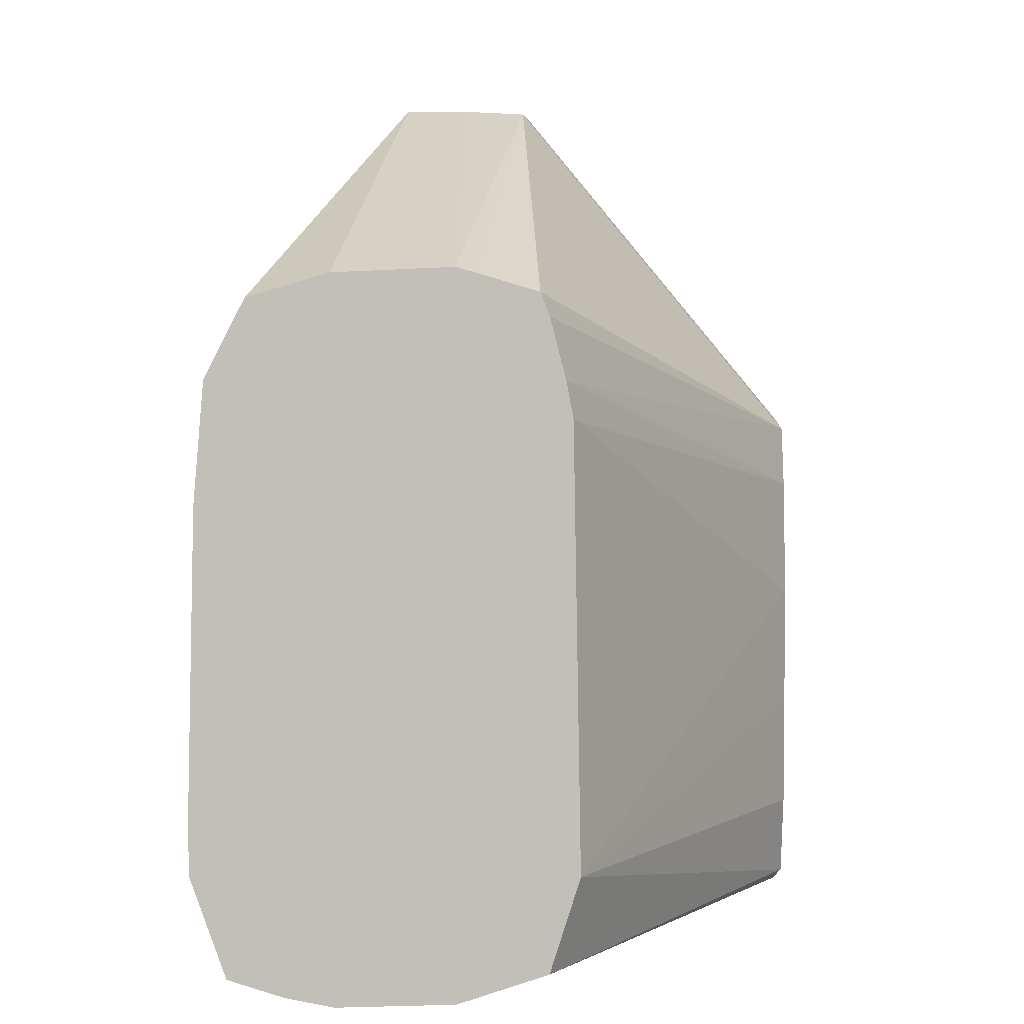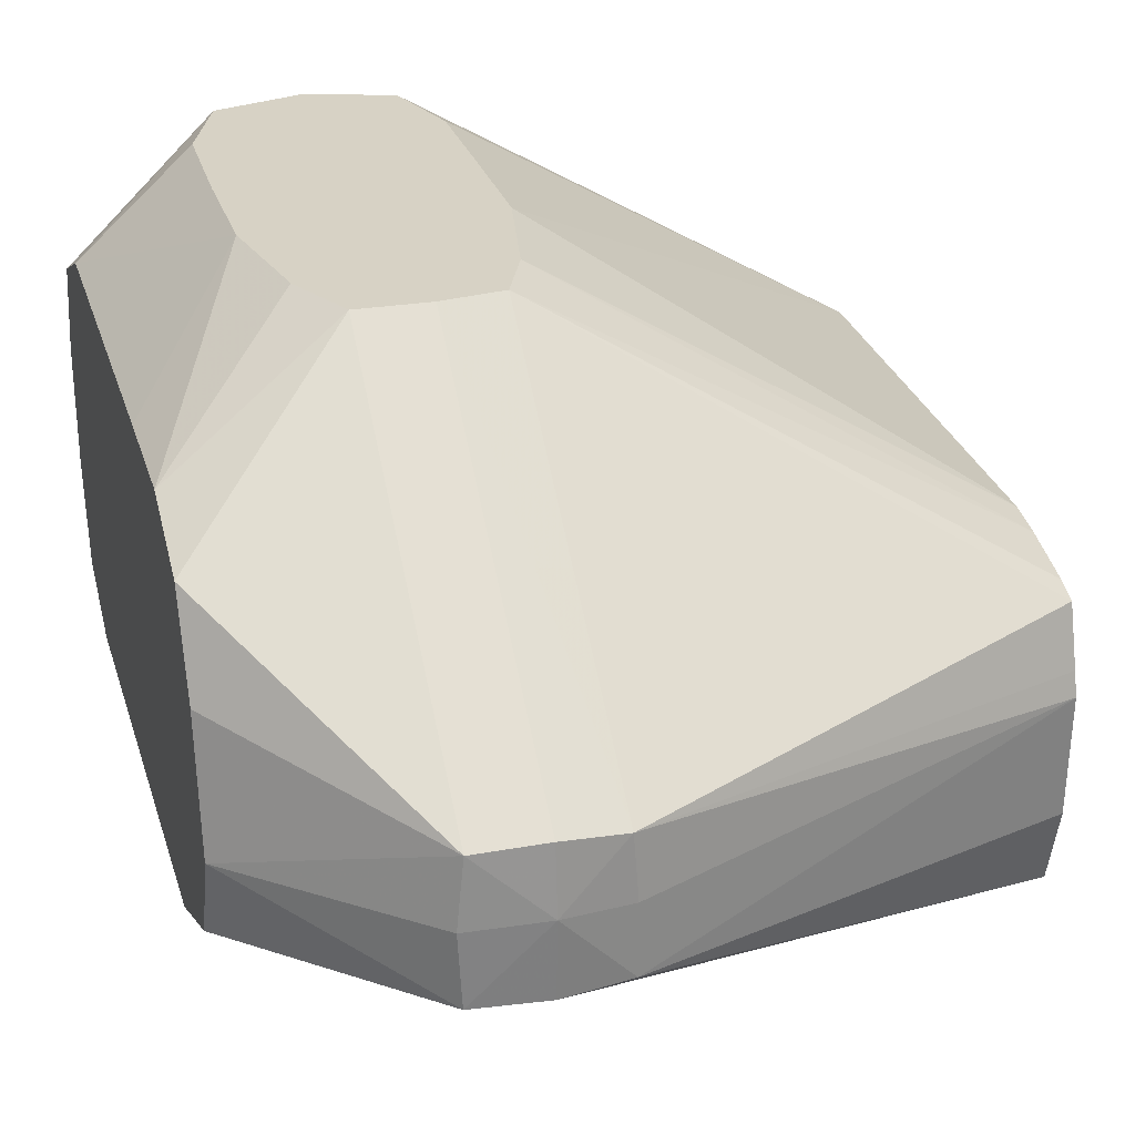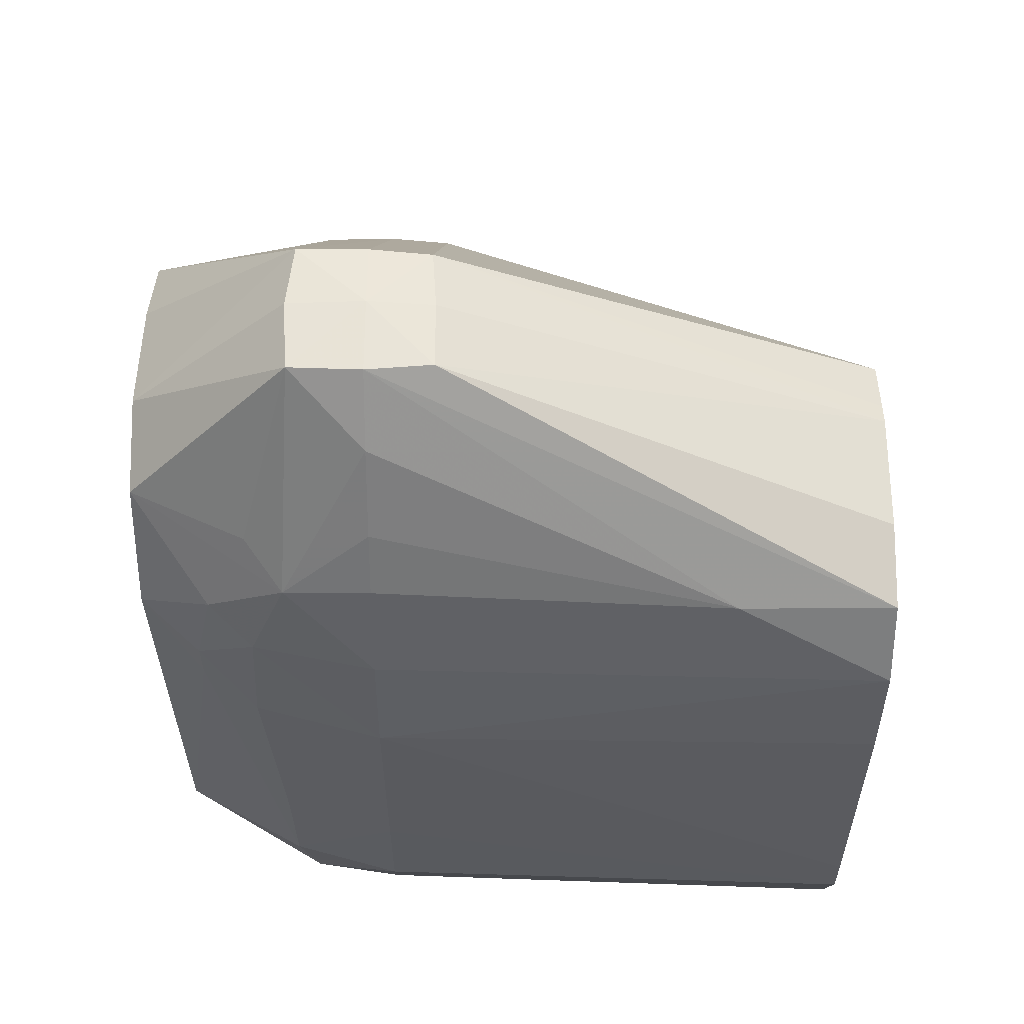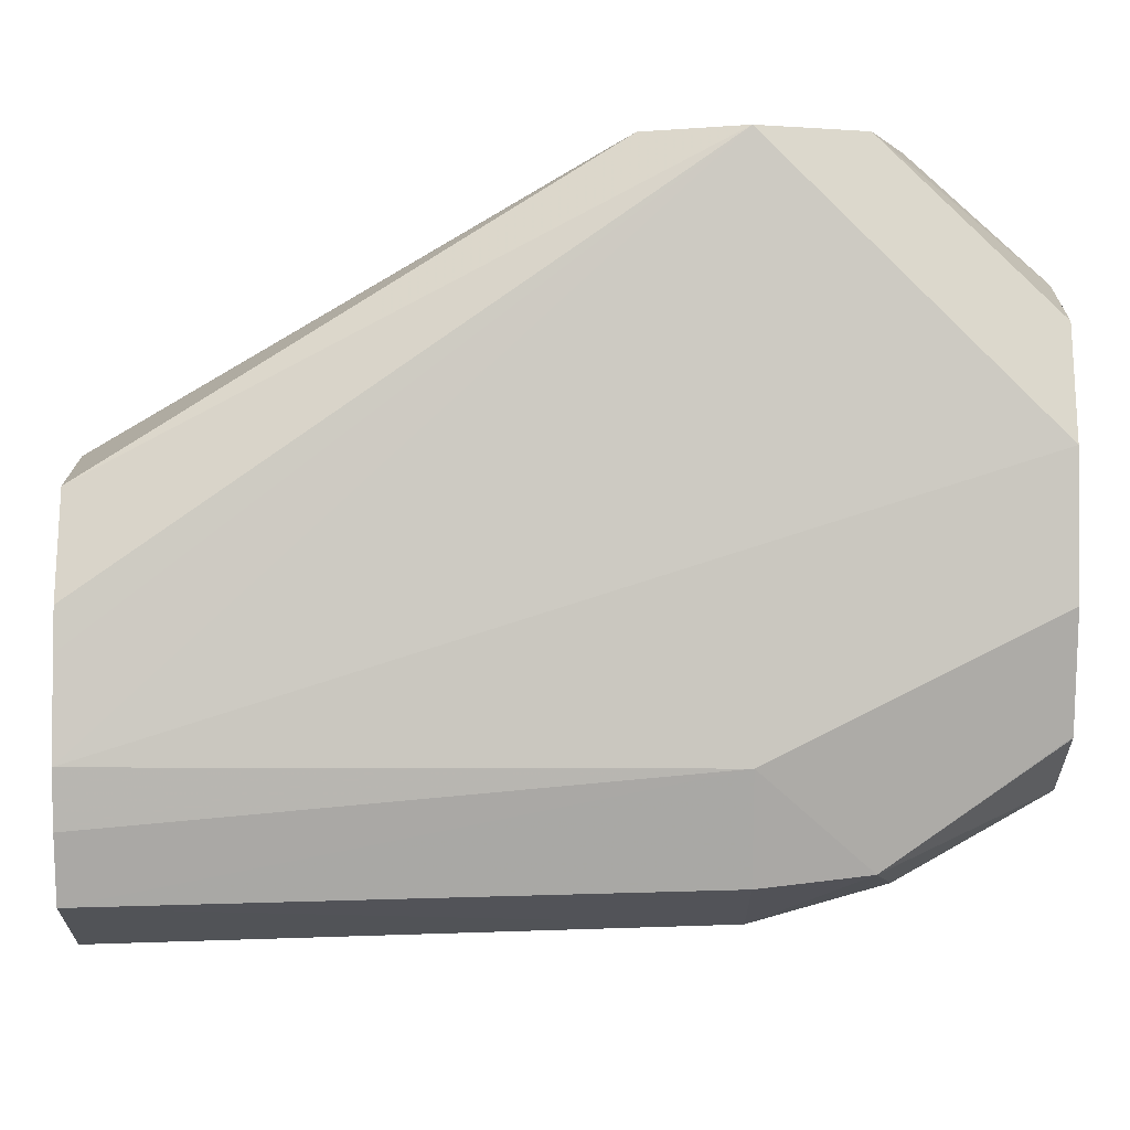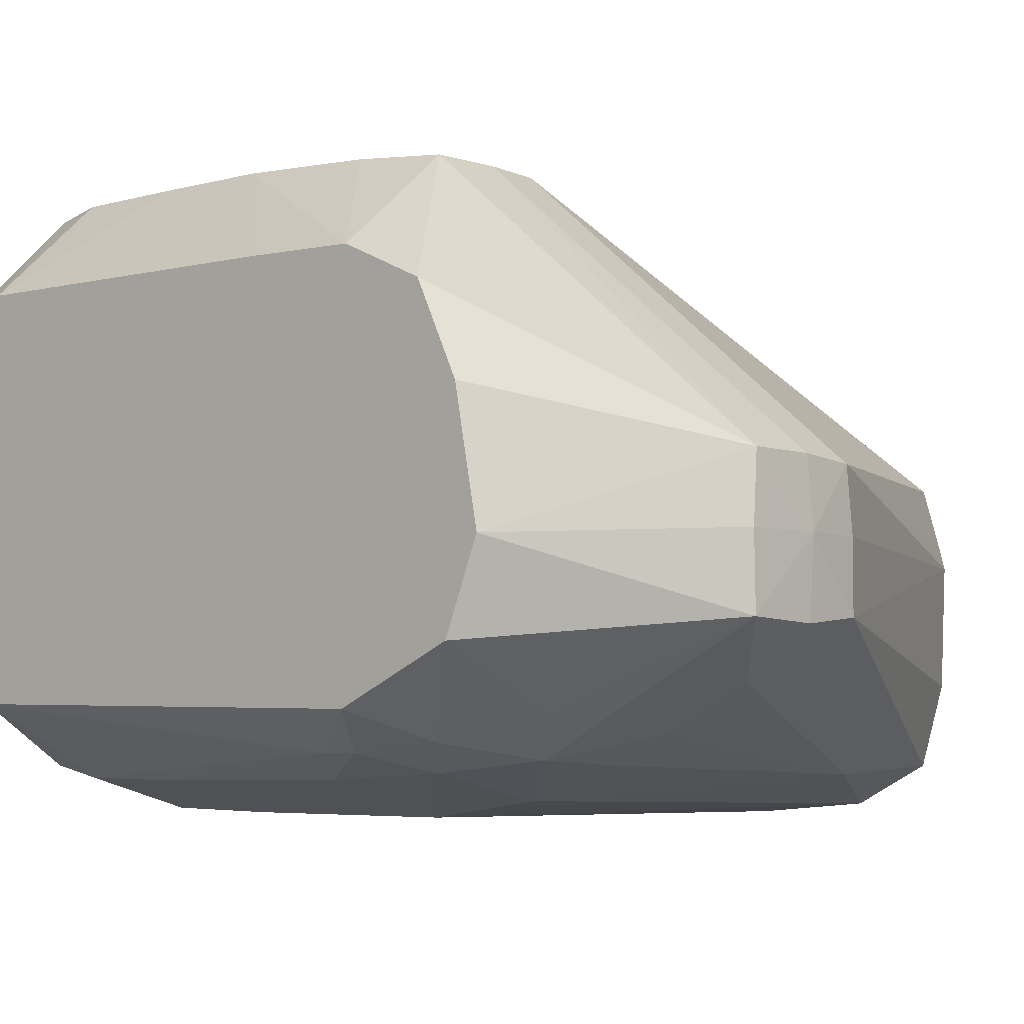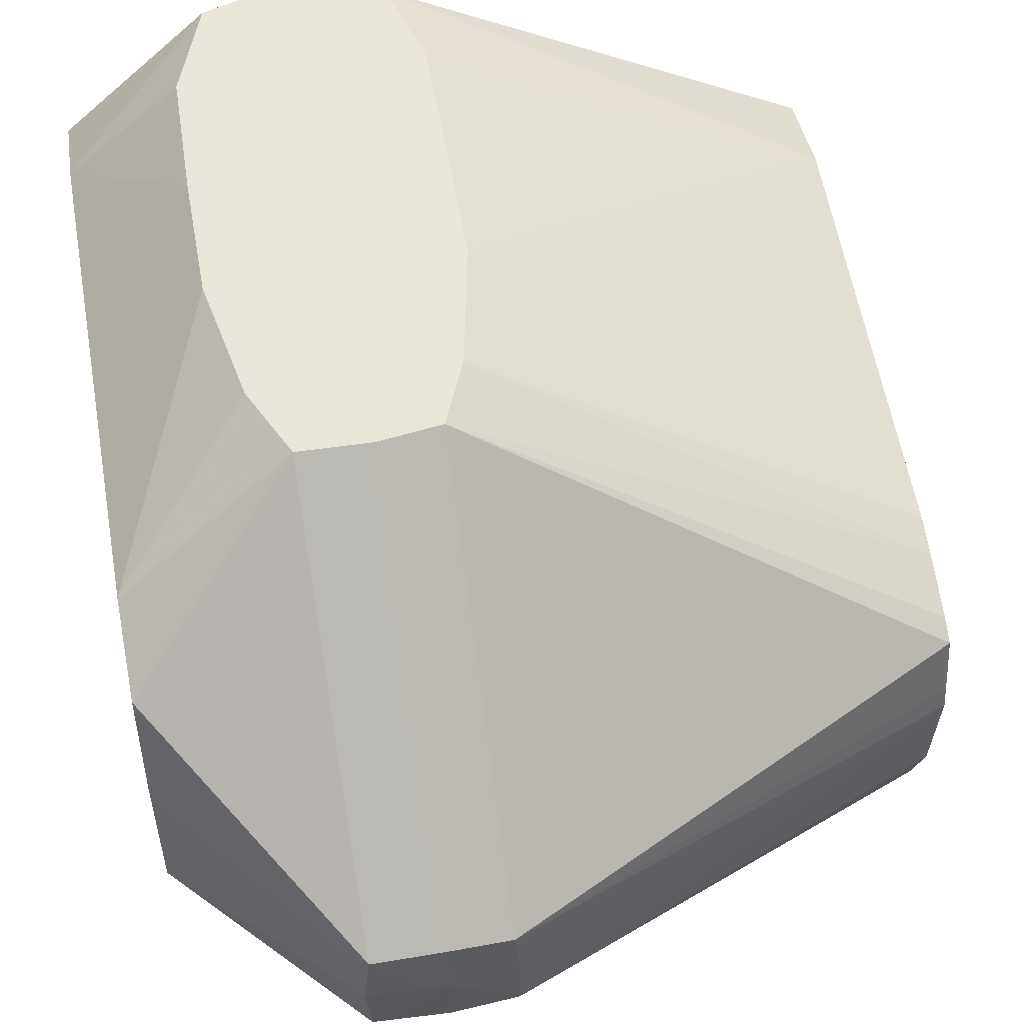
<metadata>
{"format":"obj","ext":"obj","renderer":"f3d","projection":"perspective","resolution":1024,"background":"white","views":[{"elev":3.6,"azim":-89.4,"up":"+Y"},{"elev":27.5,"azim":164.2,"up":"+Z"},{"elev":58.3,"azim":-179.9,"up":"+Y"},{"elev":-2.5,"azim":-0.3,"up":"+Z"},{"elev":-4.7,"azim":131.8,"up":"+Z"},{"elev":58.1,"azim":170.1,"up":"+Z"}]}
</metadata>
<code>
v -0.02867 -0.004731 0.08187
v -0.02867 -0.004679 0.08374
v -0.02867 -0.004522 0.08079
v -0.01711 -0.004485 0.08184
v -0.01171 -0.004429 0.08452
v -0.01171 -0.004485 0.08721
v -0.01711 -0.004421 0.09257
v -0.02867 -0.004652 0.08454
v -0.02867 -0.004121 0.07952
v -0.01711 -0.003836 0.07981
v -0.015 -0.003621 0.08004
v -0.01171 -0.003789 0.08236
v -0.01171 -0.003836 0.08935
v -0.01505 -0.00383 0.09257
v -0.02867 -0.003989 0.08655
v -0.01902 -0.003777 0.09257
v -0.02867 -0.001846 0.07872
v -0.01711 -0.001846 0.07907
v -0.01171 -0.001871 0.0814
v -0.01171 -0.003779 0.08233
v -0.01456 -0.001846 0.07978
v -0.01171 -0.001846 0.0814
v -0.01171 -0.00381 0.08936
v -0.01171 -0.001846 0.09024
v -0.01428 -0.001846 0.09257
v -0.02867 -0.001846 0.08723
v -0.01961 -0.001846 0.09257
v -0.02867 -0.0006616 0.07872
v -0.01711 0.000837 0.07902
v -0.01452 0.000837 0.07976
v -0.01298 0.006966 0.0804
v -0.01171 0.008841 0.08124
v -0.01424 0.00352 0.09257
v -0.01423 0.000837 0.09257
v -0.01171 0.006238 0.09013
v -0.01963 0.000837 0.09257
v -0.01963 0.00352 0.09257
v -0.02867 0.008058 0.08705
v -0.02867 0.006202 0.07889
v -0.01711 0.006202 0.07902
v -0.01419 0.006123 0.07985
v -0.01298 0.007909 0.0804
v -0.01337 0.0097 0.08062
v -0.01171 0.01151 0.08246
v -0.01424 0.003518 0.09257
v -0.01171 0.008885 0.09006
v -0.01477 0.0062 0.09257
v -0.0191 0.006202 0.09257
v -0.02867 0.008885 0.0869
v -0.02867 0.008917 0.07913
v -0.01711 0.008885 0.07941
v -0.01433 0.008837 0.08001
v -0.01515 0.01087 0.08027
v -0.01433 0.01169 0.08115
v -0.01548 0.01568 0.08291
v -0.01171 0.01227 0.08439
v -0.01171 0.008913 0.09005
v -0.01552 0.007728 0.09257
v -0.01851 0.007588 0.09257
v -0.02867 0.01025 0.08654
v -0.02867 0.01066 0.08002
v -0.02516 0.01088 0.07987
v -0.01711 0.01105 0.08015
v -0.01711 0.01239 0.08078
v -0.01711 0.01425 0.08176
v -0.01711 0.01573 0.08282
v -0.01711 0.01582 0.08452
v -0.01538 0.01573 0.08452
v -0.01554 0.01568 0.08601
v -0.01171 0.01174 0.08721
v -0.01171 0.01078 0.0892
v -0.01552 0.00773 0.09257
v -0.01711 0.007773 0.09257
v -0.01849 0.01562 0.08591
v -0.02867 0.01078 0.08634
v -0.02867 0.01119 0.08184
v -0.01859 0.01568 0.08298
v -0.01858 0.01568 0.08452
v -0.01711 0.01568 0.08601
v -0.02867 0.01131 0.08452
v -0.02867 0.01117 0.08504
f 1 2 8
f 1 8 15
f 1 15 26
f 1 26 38
f 1 38 49
f 1 49 60
f 1 60 75
f 1 75 81
f 1 81 80
f 1 80 76
f 1 76 61
f 1 61 50
f 1 50 39
f 1 39 28
f 1 28 17
f 1 17 9
f 1 9 3
f 1 3 4
f 1 4 5
f 1 5 6
f 1 6 7
f 1 7 2
f 2 7 8
f 3 9 4
f 4 9 10
f 4 10 11
f 4 11 12
f 4 12 5
f 5 12 20
f 5 20 19
f 5 19 22
f 5 22 32
f 5 32 44
f 5 44 56
f 5 56 70
f 5 70 71
f 5 71 57
f 5 57 46
f 5 46 35
f 5 35 24
f 5 24 23
f 5 23 13
f 5 13 6
f 6 13 14
f 6 14 7
f 7 15 8
f 7 14 25
f 7 25 34
f 7 34 45
f 7 45 47
f 7 47 58
f 7 58 73
f 7 73 59
f 7 59 48
f 7 48 37
f 7 37 36
f 7 36 27
f 7 27 16
f 7 16 15
f 9 17 18
f 9 18 10
f 10 18 11
f 11 19 20
f 11 20 12
f 11 18 21
f 11 21 22
f 11 22 19
f 13 23 14
f 14 23 24
f 14 24 25
f 15 16 26
f 16 27 26
f 17 28 29
f 17 29 18
f 18 29 21
f 21 29 30
f 21 30 31
f 21 31 22
f 22 31 32
f 24 33 34
f 24 34 25
f 24 35 33
f 26 27 36
f 26 36 37
f 26 37 38
f 28 39 40
f 28 40 29
f 29 40 41
f 29 41 30
f 30 41 31
f 31 41 42
f 31 42 32
f 32 42 43
f 32 43 44
f 33 45 34
f 33 35 46
f 33 46 47
f 33 47 45
f 37 48 38
f 38 48 49
f 39 50 40
f 40 50 51
f 40 51 52
f 40 52 41
f 41 52 42
f 42 52 43
f 43 53 44
f 43 52 53
f 44 53 54
f 44 54 55
f 44 55 56
f 46 57 58
f 46 58 47
f 48 59 49
f 49 59 60
f 50 61 62
f 50 62 51
f 51 62 63
f 51 63 53
f 51 53 52
f 53 63 64
f 53 64 65
f 53 65 55
f 53 55 54
f 55 65 66
f 55 66 67
f 55 67 68
f 55 68 56
f 56 68 69
f 56 69 70
f 57 71 58
f 58 71 72
f 58 72 73
f 59 73 74
f 59 74 75
f 59 75 60
f 61 76 77
f 61 77 66
f 61 66 62
f 62 66 65
f 62 65 64
f 62 64 63
f 66 77 67
f 67 77 78
f 67 78 74
f 67 74 79
f 67 79 69
f 67 69 68
f 69 79 73
f 69 73 72
f 69 72 71
f 69 71 70
f 73 79 74
f 74 78 80
f 74 80 81
f 74 81 75
f 76 80 77
f 77 80 78

</code>
